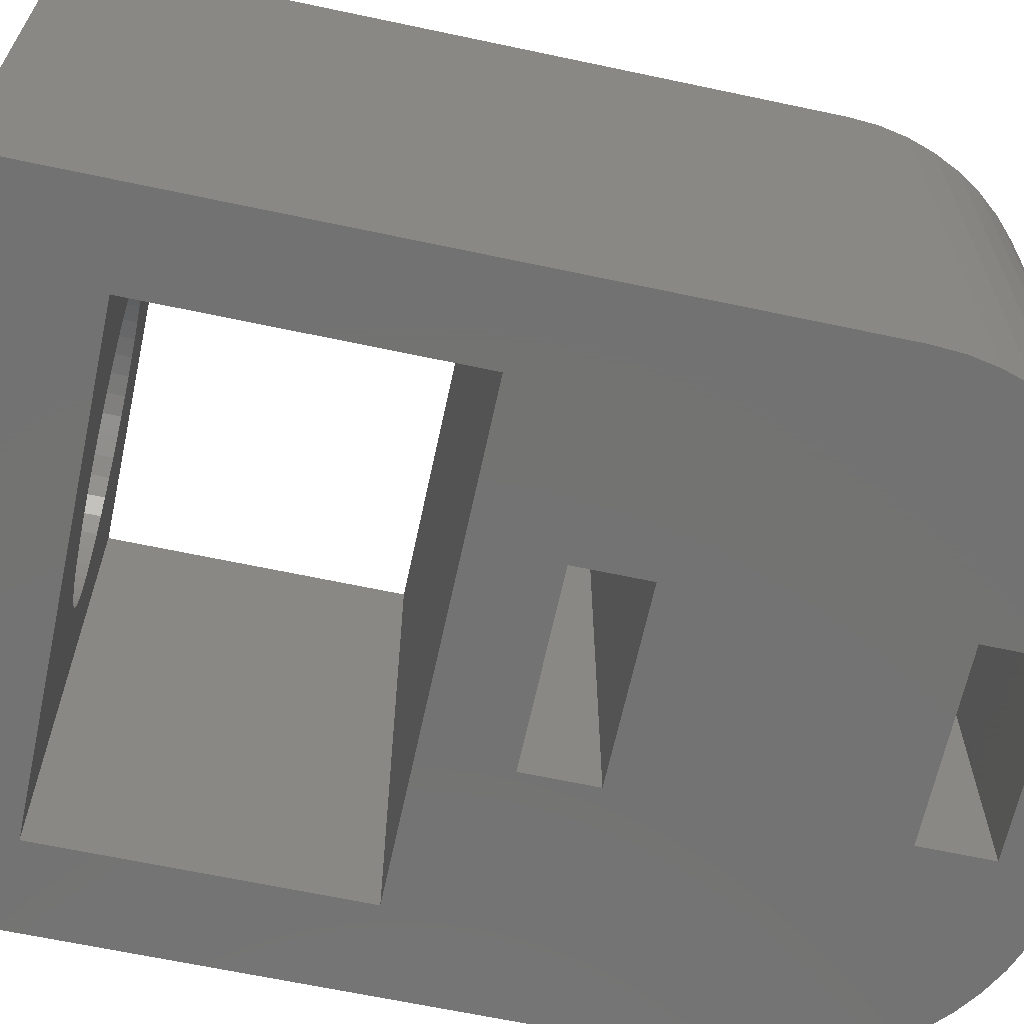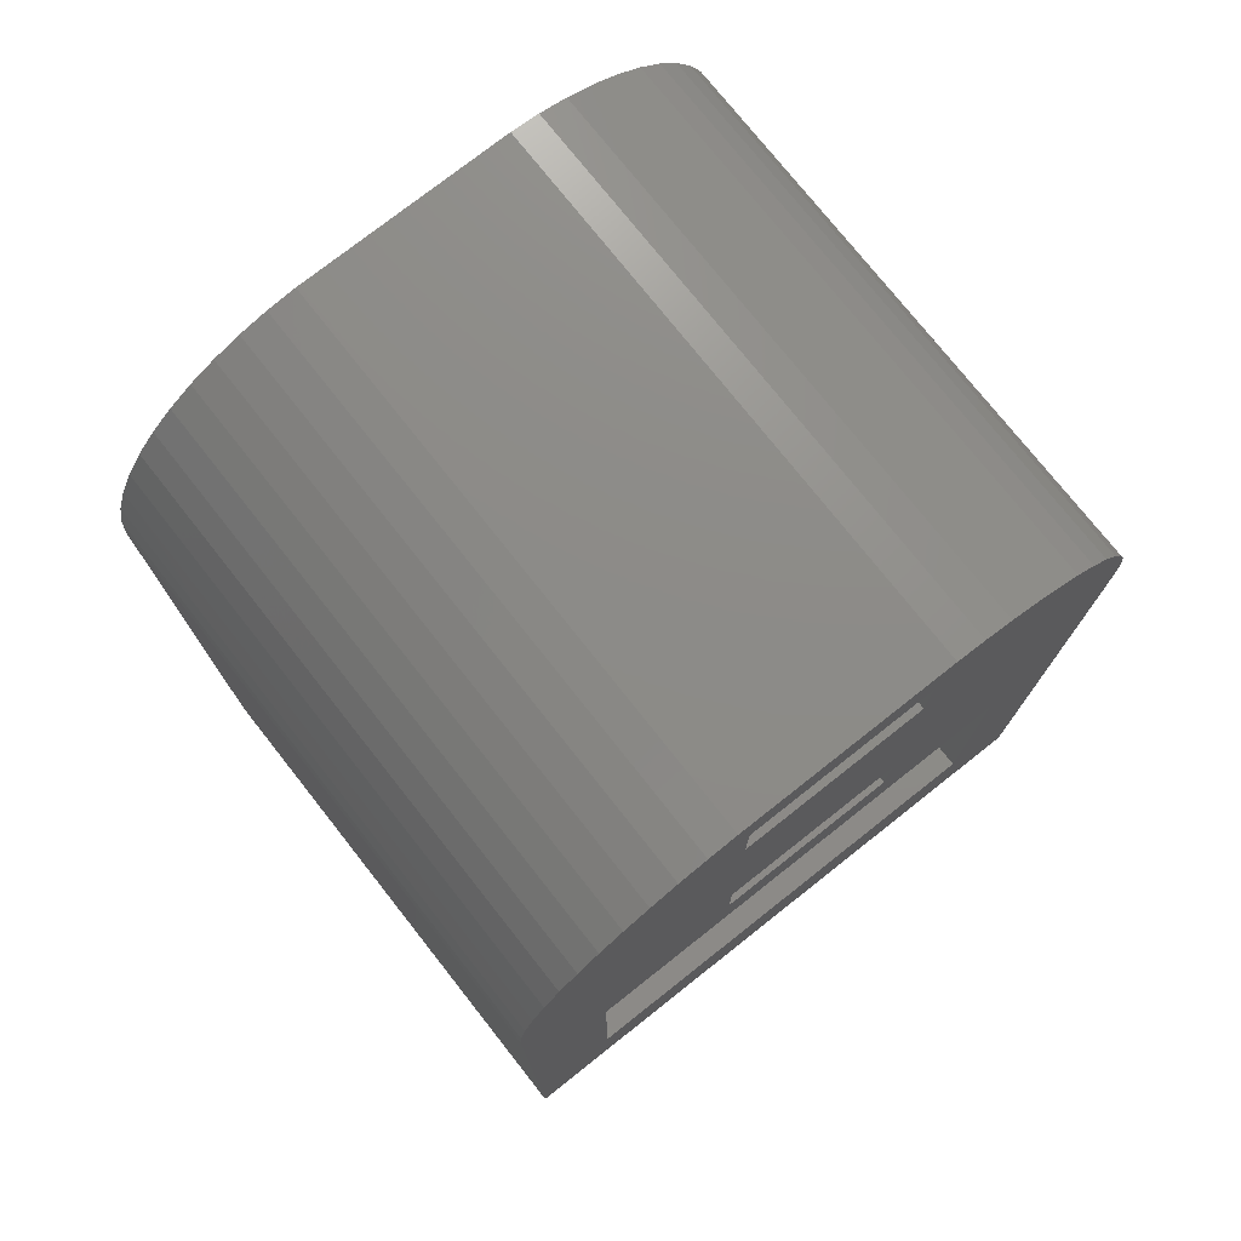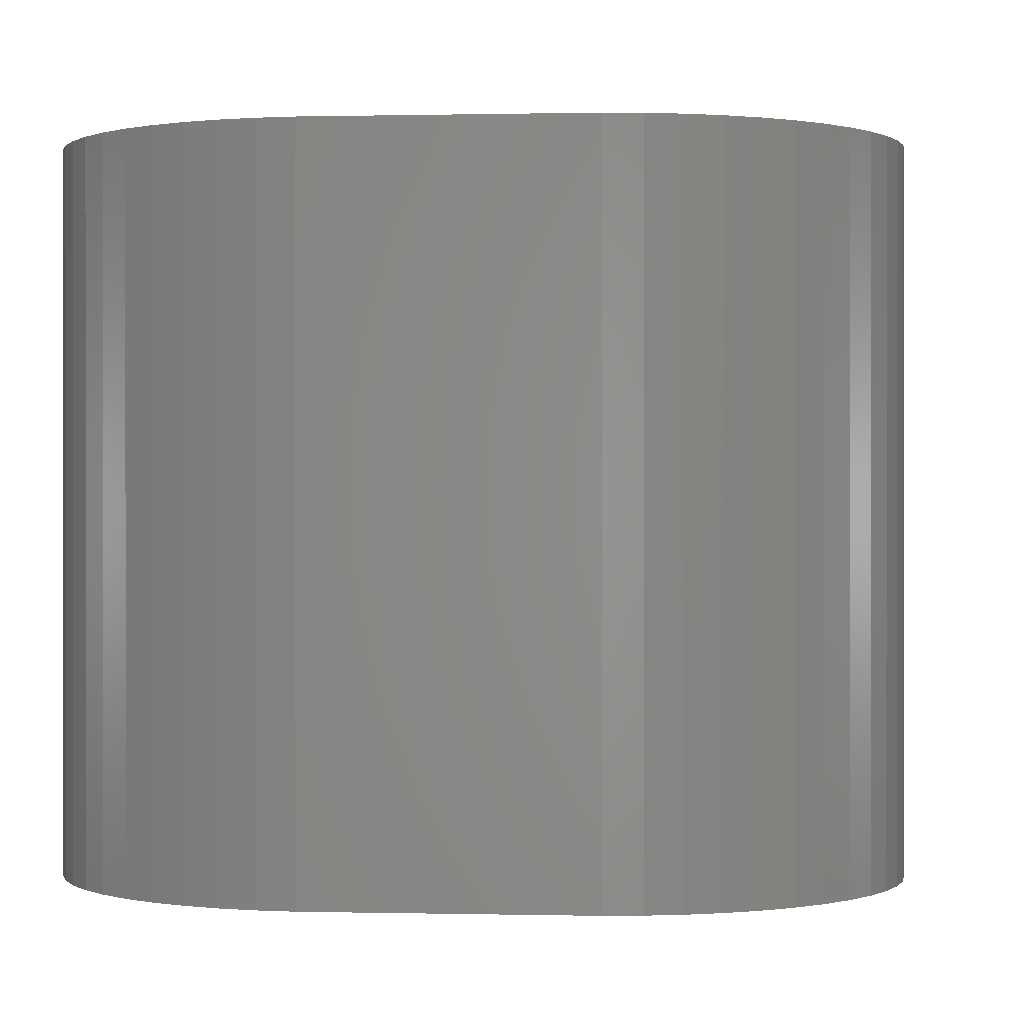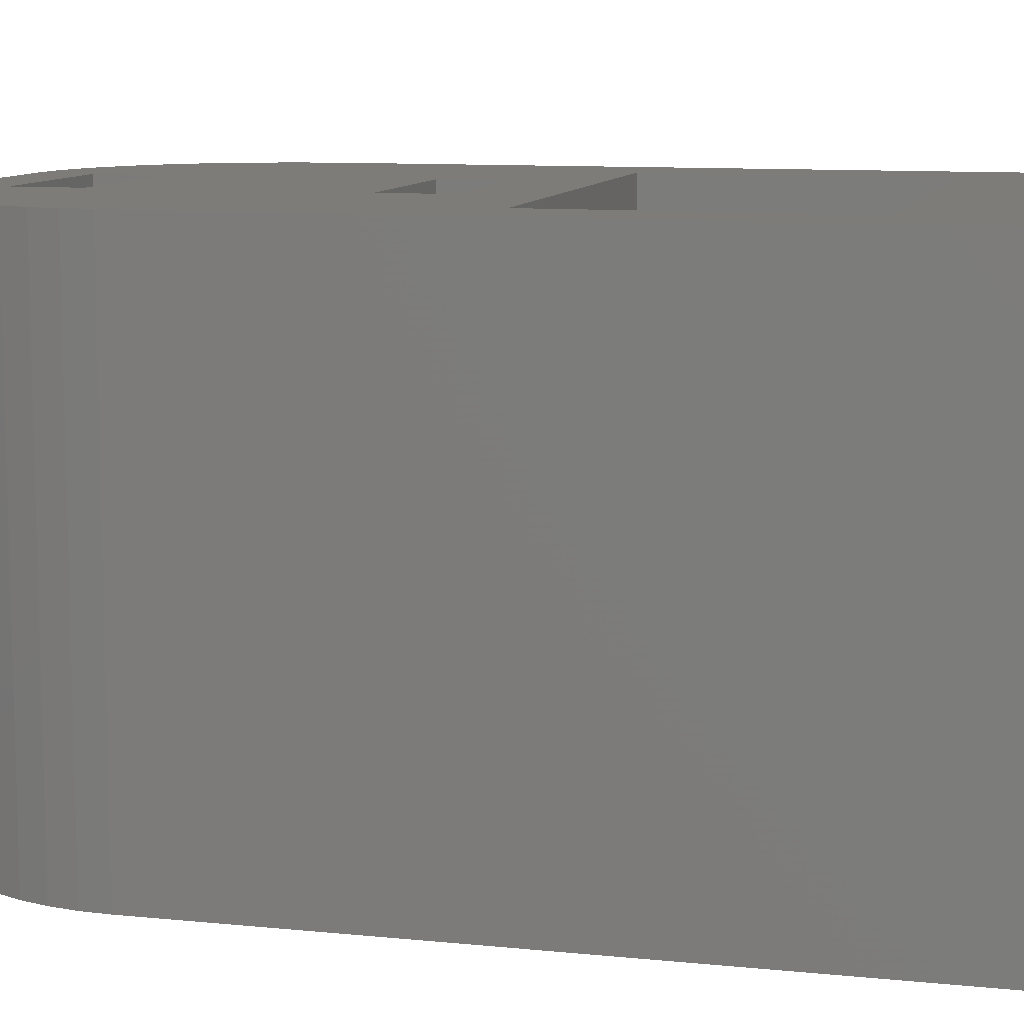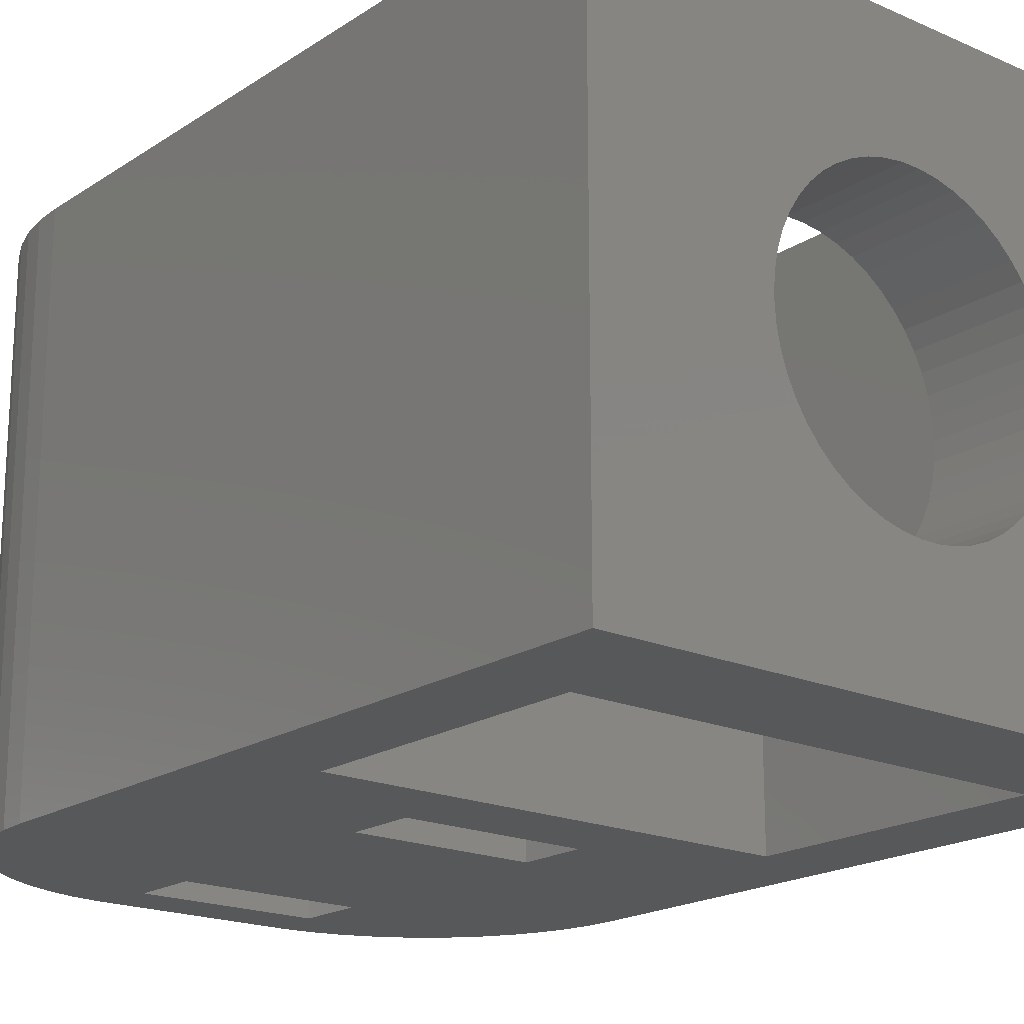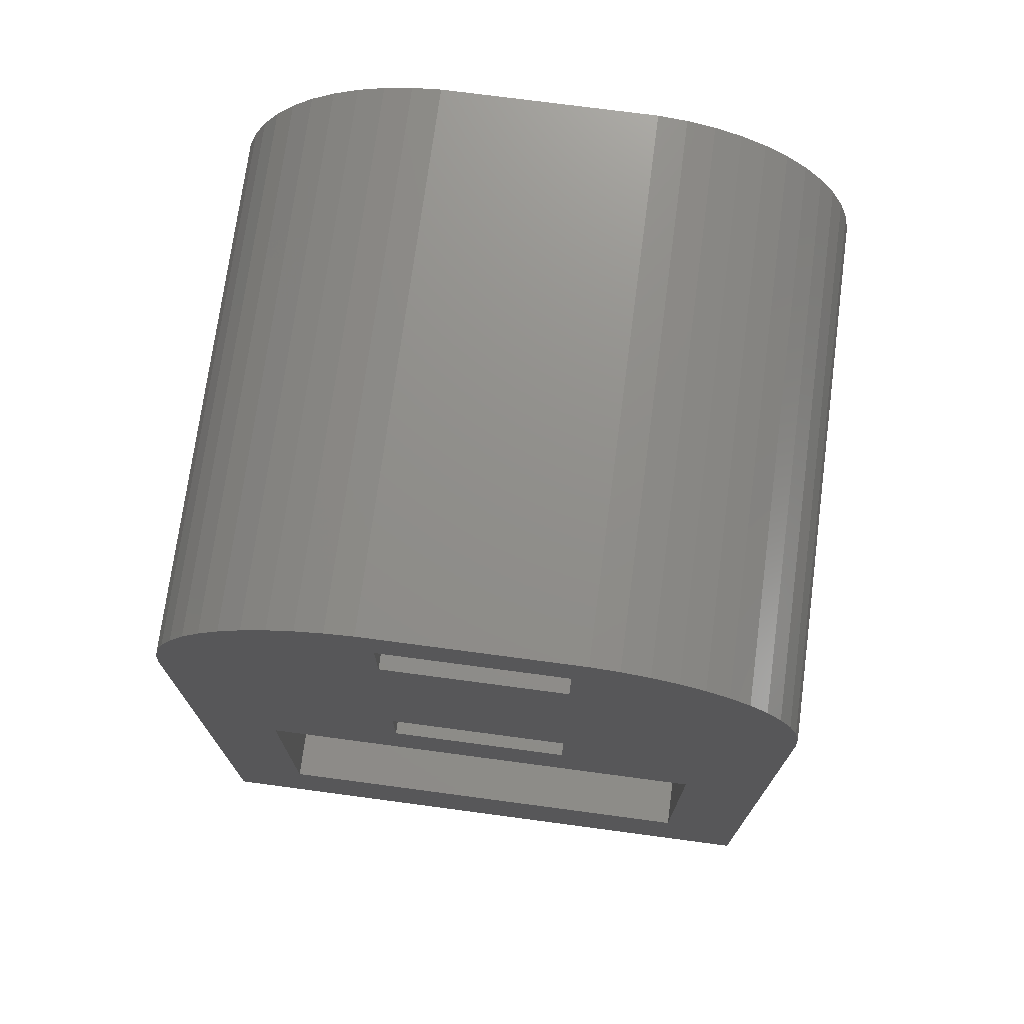
<metadata>
{"format":"stl","ext":"stl","renderer":"f3d","projection":"perspective","resolution":1024,"background":"white","views":[{"elev":-64.9,"azim":77.9,"up":"+Z"},{"elev":75.9,"azim":-38.3,"up":"+Y"},{"elev":0.2,"azim":-174.6,"up":"+Z"},{"elev":10.1,"azim":-75.6,"up":"+Z"},{"elev":-19.2,"azim":-39.5,"up":"+Z"},{"elev":73.2,"azim":7.6,"up":"+Y"}]}
</metadata>
<code>
# stl→obj: 180 verts, 372 faces
v -7 0 -6
v -7 15.5 6
v -7 15.5 -6
v -7 0 6
v -6.961 16.13 6
v -6.961 16.13 -6
v -2 17.75 6
v 2 12.25 6
v 2 17.75 6
v -2 12.25 6
v 2.314 20.49 6
v -2 19.25 6
v 2 19.25 6
v -4.129 20.02 6
v -2.937 20.41 6
v -2.314 20.49 6
v 6.961 16.13 6
v 7 15.5 6
v 4.679 19.72 6
v 4.129 20.02 6
v 3.545 20.26 6
v 2.937 20.41 6
v 5.113 9 6
v 2 10.75 6
v -2 10.75 6
v -3.545 20.26 6
v -4.679 19.72 6
v -5.187 19.35 6
v -5.113 9 6
v -5.645 18.92 6
v -6.045 18.44 6
v 6.843 16.74 6
v 6.649 17.34 6
v 6.382 17.91 6
v 6.045 18.44 6
v 5.645 18.92 6
v 5.187 19.35 6
v 7 0 6
v 5.113 2.686 6
v -5.113 2.686 6
v -6.382 17.91 6
v -6.649 17.34 6
v -6.843 16.74 6
v 7 15.5 -6
v 7 0 -6
v -6.045 18.44 -6
v -5.645 18.92 -6
v 2.314 20.49 -6
v -2.314 20.49 -6
v -6.843 16.74 -6
v -6.649 17.34 -6
v -3.545 20.26 -6
v -4.129 20.02 -6
v -5.187 19.35 -6
v 6.045 18.44 -6
v 6.382 17.91 -6
v -2.937 20.41 -6
v -2 12.25 -6
v 2 17.75 -6
v 2 12.25 -6
v -2 17.75 -6
v 5.113 9 -6
v 6.961 16.13 -6
v 6.843 16.74 -6
v 6.649 17.34 -6
v 5.113 2.686 -6
v -5.113 2.686 -6
v -5.113 9 -6
v -6.382 17.91 -6
v 5.645 18.92 -6
v 5.187 19.35 -6
v 4.679 19.72 -6
v 2 19.25 -6
v 4.129 20.02 -6
v 3.545 20.26 -6
v 2 10.75 -6
v -2 10.75 -6
v -4.679 19.72 -6
v -2 19.25 -6
v 2.937 20.41 -6
v -0.2041 0 3.244
v -0.609 0 3.192
v -1.004 0 3.091
v -1.384 0 2.941
v -1.741 0 2.744
v -2.072 0 2.504
v -2.369 0 2.225
v -2.629 0 1.91
v -2.848 0 1.566
v -3.022 0 1.196
v -3.148 0 0.8082
v -3.224 0 0.4073
v -3.25 0 0
v -3.224 0 -0.4073
v -3.148 0 -0.8082
v -3.022 0 -1.196
v -0.2041 0 -3.244
v 0.2041 0 -3.244
v -0.609 0 -3.192
v -1.004 0 -3.091
v -1.384 0 -2.941
v -1.741 0 -2.744
v -2.072 0 -2.504
v -2.369 0 -2.225
v -2.629 0 -1.91
v -2.848 0 -1.566
v 0.2041 0 3.244
v 0.609 0 3.192
v 1.004 0 3.091
v 1.384 0 2.941
v 1.741 0 2.744
v 2.072 0 2.504
v 2.369 0 2.225
v 2.629 0 1.91
v 2.848 0 1.566
v 3.022 0 1.196
v 3.148 0 0.8082
v 3.224 0 0.4073
v 3.25 0 0
v 3.224 0 -0.4073
v 3.148 0 -0.8082
v 3.022 0 -1.196
v 2.848 0 -1.566
v 0.609 0 -3.192
v 2.629 0 -1.91
v 2.369 0 -2.225
v 2.072 0 -2.504
v 1.741 0 -2.744
v 1.384 0 -2.941
v 1.004 0 -3.091
v 3.224 2.686 0.4073
v 3.25 2.686 0
v 2.848 2.686 1.566
v 3.022 2.686 1.196
v 2.629 2.686 1.91
v -2.629 2.686 1.91
v -2.369 2.686 2.225
v -3.022 2.686 -1.196
v -3.148 2.686 -0.8082
v 3.148 2.686 0.8082
v 2.369 2.686 2.225
v 2.072 2.686 2.504
v 0.2041 2.686 3.244
v -0.2041 2.686 3.244
v 1.004 2.686 3.091
v 0.609 2.686 3.192
v 1.741 2.686 2.744
v -3.25 2.686 0
v -3.224 2.686 0.4073
v -3.148 2.686 0.8082
v -3.022 2.686 1.196
v -0.609 2.686 3.192
v -1.384 2.686 2.941
v -1.741 2.686 2.744
v -2.072 2.686 2.504
v 3.148 2.686 -0.8082
v 3.022 2.686 -1.196
v 2.848 2.686 -1.566
v 2.629 2.686 -1.91
v -0.2041 2.686 -3.244
v 0.2041 2.686 -3.244
v 0.609 2.686 -3.192
v 1.741 2.686 -2.744
v 2.072 2.686 -2.504
v 1.384 2.686 2.941
v -2.848 2.686 1.566
v -1.004 2.686 3.091
v 3.224 2.686 -0.4073
v -1.384 2.686 -2.941
v -1.004 2.686 -3.091
v -3.224 2.686 -0.4073
v 1.004 2.686 -3.091
v 1.384 2.686 -2.941
v -2.072 2.686 -2.504
v -1.741 2.686 -2.744
v -2.369 2.686 -2.225
v -2.629 2.686 -1.91
v -2.848 2.686 -1.566
v 2.369 2.686 -2.225
v -0.609 2.686 -3.192
f 1 2 3
f 2 1 4
f 3 5 6
f 5 3 2
f 7 8 9
f 8 7 10
f 11 12 13
f 14 7 12
f 2 7 5
f 15 12 16
f 16 12 11
f 17 9 18
f 9 19 20
f 13 20 21
f 13 21 22
f 13 22 11
f 20 13 9
f 18 9 8
f 18 8 23
f 24 23 8
f 25 23 24
f 26 12 15
f 14 12 26
f 7 14 27
f 7 27 28
f 25 29 23
f 7 28 30
f 10 29 25
f 7 30 31
f 32 9 17
f 33 9 32
f 34 9 33
f 35 9 34
f 36 9 35
f 9 36 37
f 9 37 19
f 18 23 38
f 39 38 23
f 40 38 39
f 7 31 41
f 7 41 42
f 7 42 43
f 29 10 2
f 7 43 5
f 7 2 10
f 4 29 2
f 40 4 38
f 29 4 40
f 38 44 18
f 44 38 45
f 46 30 47
f 30 46 31
f 48 16 11
f 16 48 49
f 50 42 51
f 42 50 43
f 52 14 26
f 14 52 53
f 54 30 28
f 30 54 47
f 34 55 35
f 55 34 56
f 49 15 16
f 15 49 57
f 58 59 60
f 59 58 61
f 62 44 45
f 60 44 62
f 59 44 60
f 44 59 63
f 63 59 64
f 64 59 65
f 65 59 56
f 62 45 66
f 45 67 66
f 1 68 67
f 68 3 54
f 54 3 47
f 47 3 46
f 46 3 69
f 69 3 51
f 51 3 50
f 1 67 45
f 68 1 3
f 50 3 6
f 56 59 55
f 55 59 70
f 70 59 71
f 71 59 72
f 73 74 59
f 74 73 75
f 60 62 76
f 62 77 76
f 68 58 77
f 58 54 61
f 78 61 54
f 79 57 49
f 79 52 57
f 79 53 52
f 61 53 79
f 68 77 62
f 58 68 54
f 53 61 78
f 72 59 74
f 75 73 80
f 80 73 48
f 79 48 73
f 48 79 49
f 6 43 50
f 43 6 5
f 69 31 46
f 31 69 41
f 51 41 69
f 41 51 42
f 57 26 15
f 26 57 52
f 32 65 33
f 65 32 64
f 33 56 34
f 56 33 65
f 75 22 21
f 22 75 80
f 78 28 27
f 28 78 54
f 53 27 14
f 27 53 78
f 18 63 17
f 63 18 44
f 71 19 37
f 19 71 72
f 80 11 22
f 11 80 48
f 17 64 32
f 64 17 63
f 72 20 19
f 20 72 74
f 70 37 36
f 37 70 71
f 35 70 36
f 70 35 55
f 74 21 20
f 21 74 75
f 4 81 38
f 4 82 81
f 4 83 82
f 4 84 83
f 4 85 84
f 4 86 85
f 4 87 86
f 4 88 87
f 4 89 88
f 4 90 89
f 4 91 90
f 4 92 91
f 4 93 92
f 1 93 4
f 93 1 94
f 94 1 95
f 95 1 96
f 97 1 98
f 99 1 97
f 100 1 99
f 101 1 100
f 102 1 101
f 103 1 102
f 104 1 103
f 105 1 104
f 106 1 105
f 96 1 106
f 107 38 81
f 108 38 107
f 109 38 108
f 110 38 109
f 111 38 110
f 112 38 111
f 113 38 112
f 114 38 113
f 115 38 114
f 116 38 115
f 117 38 116
f 118 38 117
f 119 38 118
f 45 119 120
f 45 120 121
f 45 121 122
f 45 122 123
f 45 98 1
f 98 45 124
f 119 45 38
f 125 45 123
f 126 45 125
f 127 45 126
f 128 45 127
f 129 45 128
f 130 45 129
f 124 45 130
f 25 58 10
f 58 25 77
f 76 8 60
f 8 76 24
f 76 25 24
f 25 76 77
f 58 8 10
f 8 58 60
f 7 79 12
f 79 7 61
f 59 13 73
f 13 59 9
f 59 7 9
f 7 59 61
f 79 13 12
f 13 79 73
f 119 131 132
f 131 119 118
f 116 133 134
f 133 116 115
f 115 135 133
f 135 115 114
f 87 136 137
f 136 87 88
f 95 138 139
f 138 95 96
f 117 134 140
f 134 117 116
f 112 141 113
f 141 112 142
f 81 143 107
f 143 81 144
f 108 145 109
f 145 108 146
f 111 142 112
f 142 111 147
f 92 148 149
f 148 92 93
f 90 150 151
f 150 90 91
f 82 144 81
f 144 82 152
f 85 153 84
f 153 85 154
f 87 155 86
f 155 87 137
f 122 156 157
f 156 122 121
f 125 158 159
f 158 125 123
f 160 98 161
f 98 160 97
f 161 124 162
f 124 161 98
f 163 127 164
f 127 163 128
f 118 140 131
f 140 118 117
f 114 141 135
f 141 114 113
f 107 146 108
f 146 107 143
f 110 147 111
f 147 110 165
f 109 165 110
f 165 109 145
f 91 149 150
f 149 91 92
f 88 166 136
f 166 88 89
f 89 151 166
f 151 89 90
f 83 152 82
f 152 83 167
f 84 167 83
f 167 84 153
f 86 154 85
f 154 86 155
f 121 168 156
f 168 121 120
f 120 132 168
f 132 120 119
f 123 157 158
f 157 123 122
f 169 100 170
f 100 169 101
f 93 171 148
f 171 93 94
f 94 139 171
f 139 94 95
f 162 130 172
f 130 162 124
f 173 128 163
f 128 173 129
f 174 102 175
f 102 174 103
f 105 176 177
f 176 105 104
f 96 178 138
f 178 96 106
f 176 103 174
f 103 176 104
f 164 126 179
f 126 164 127
f 126 159 179
f 159 126 125
f 175 101 169
f 101 175 102
f 170 99 180
f 99 170 100
f 180 97 160
f 97 180 99
f 106 177 178
f 177 106 105
f 172 129 173
f 129 172 130
f 40 68 29
f 68 40 67
f 39 143 40
f 39 146 143
f 39 145 146
f 39 165 145
f 39 147 165
f 39 142 147
f 39 141 142
f 39 135 141
f 39 133 135
f 39 134 133
f 39 140 134
f 39 131 140
f 39 132 131
f 66 132 39
f 132 66 168
f 161 66 160
f 162 66 161
f 172 66 162
f 173 66 172
f 163 66 173
f 164 66 163
f 179 66 164
f 159 66 179
f 158 66 159
f 157 66 158
f 156 66 157
f 168 66 156
f 144 40 143
f 152 40 144
f 167 40 152
f 153 40 167
f 154 40 153
f 155 40 154
f 137 40 155
f 136 40 137
f 166 40 136
f 151 40 166
f 150 40 151
f 149 40 150
f 148 40 149
f 67 148 171
f 67 171 139
f 67 160 66
f 160 67 180
f 180 67 170
f 148 67 40
f 138 67 139
f 178 67 138
f 177 67 178
f 176 67 177
f 174 67 176
f 175 67 174
f 169 67 175
f 170 67 169
f 66 23 62
f 23 66 39
f 68 23 29
f 23 68 62

</code>
